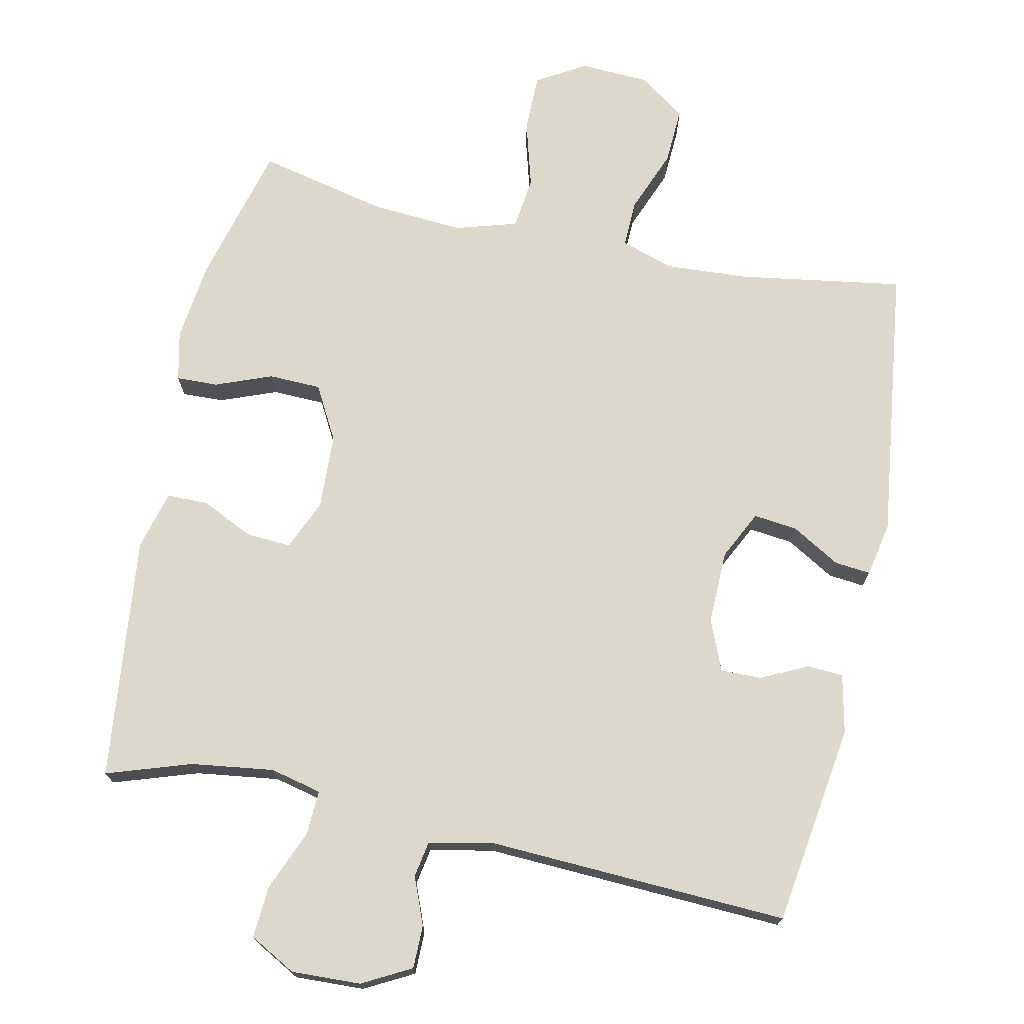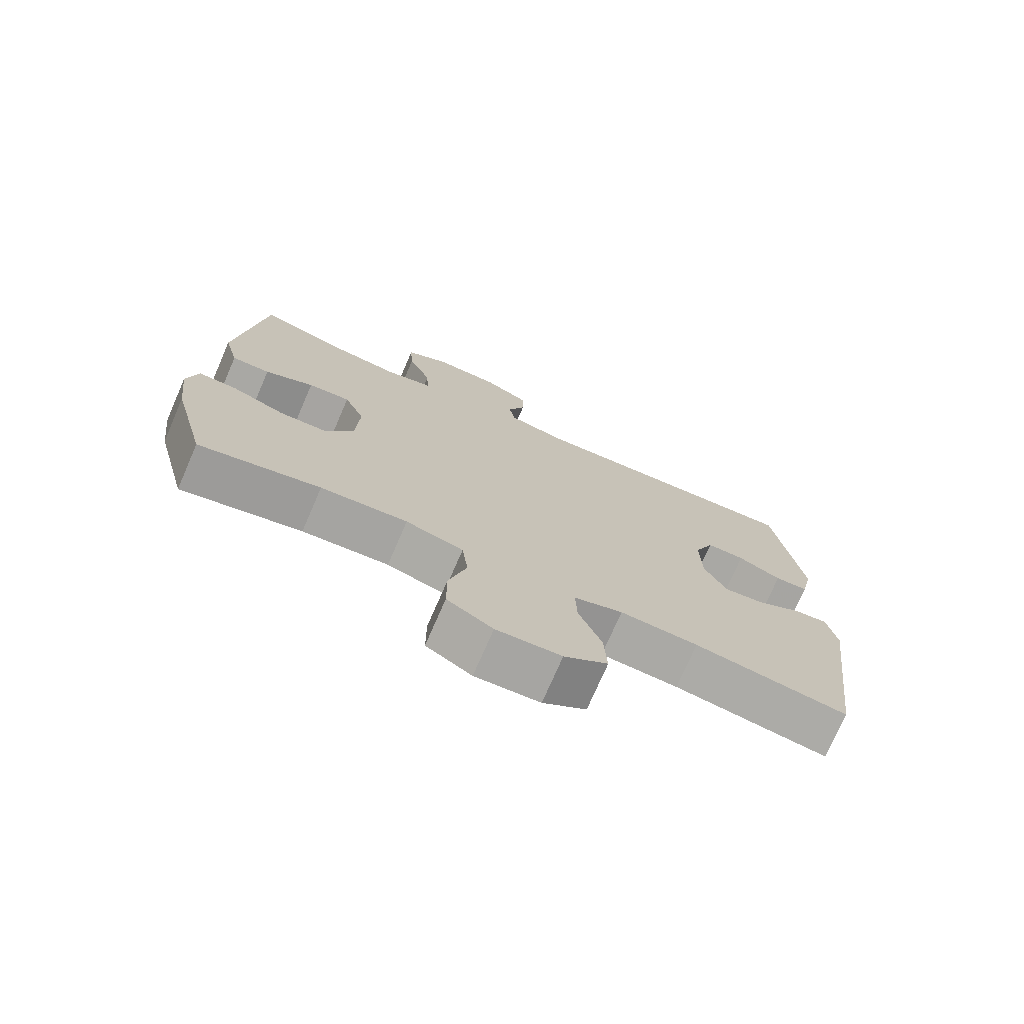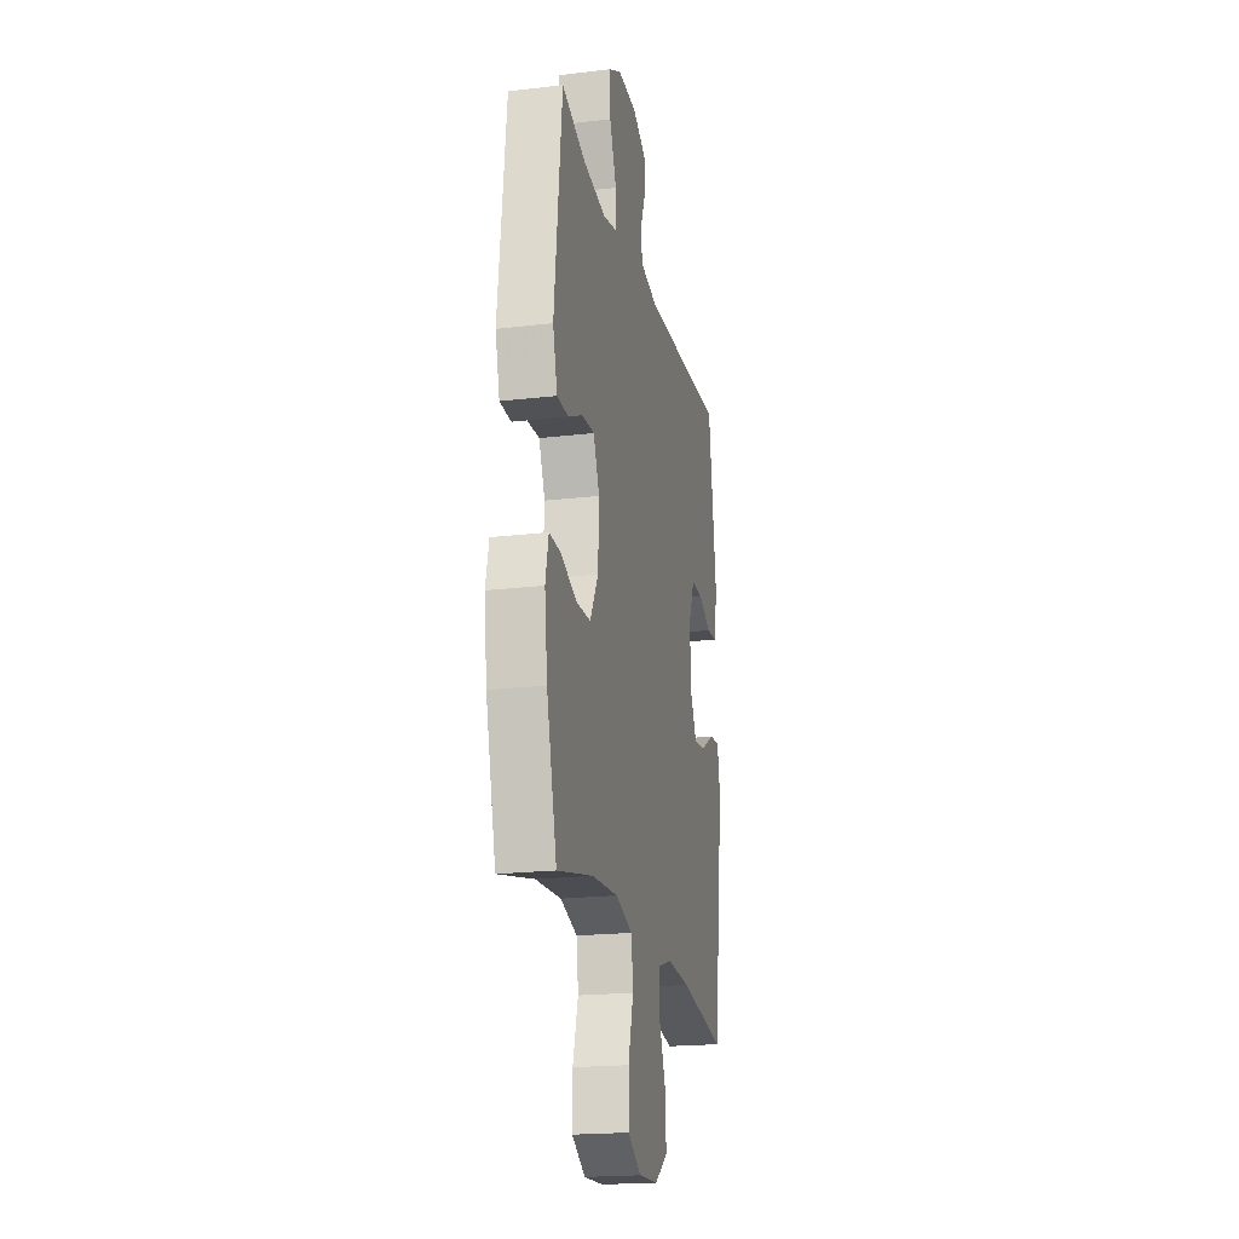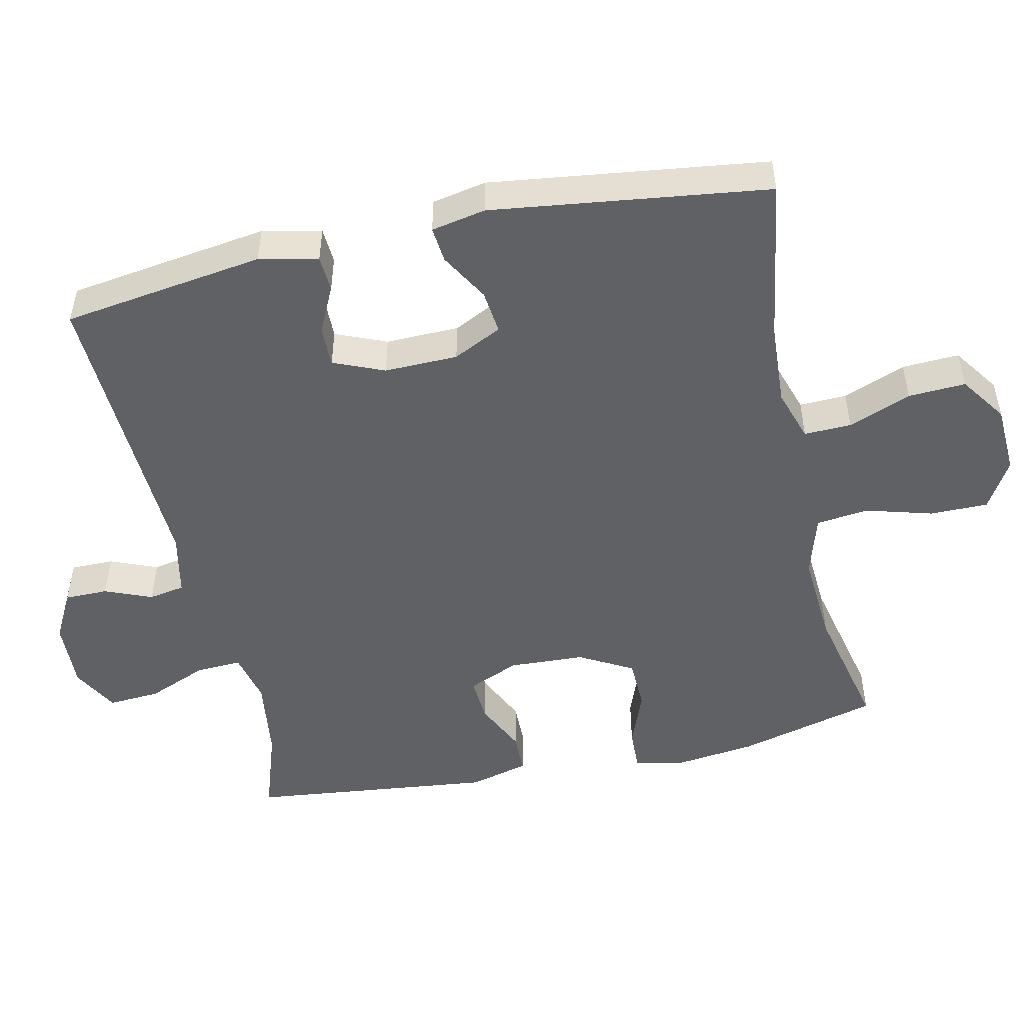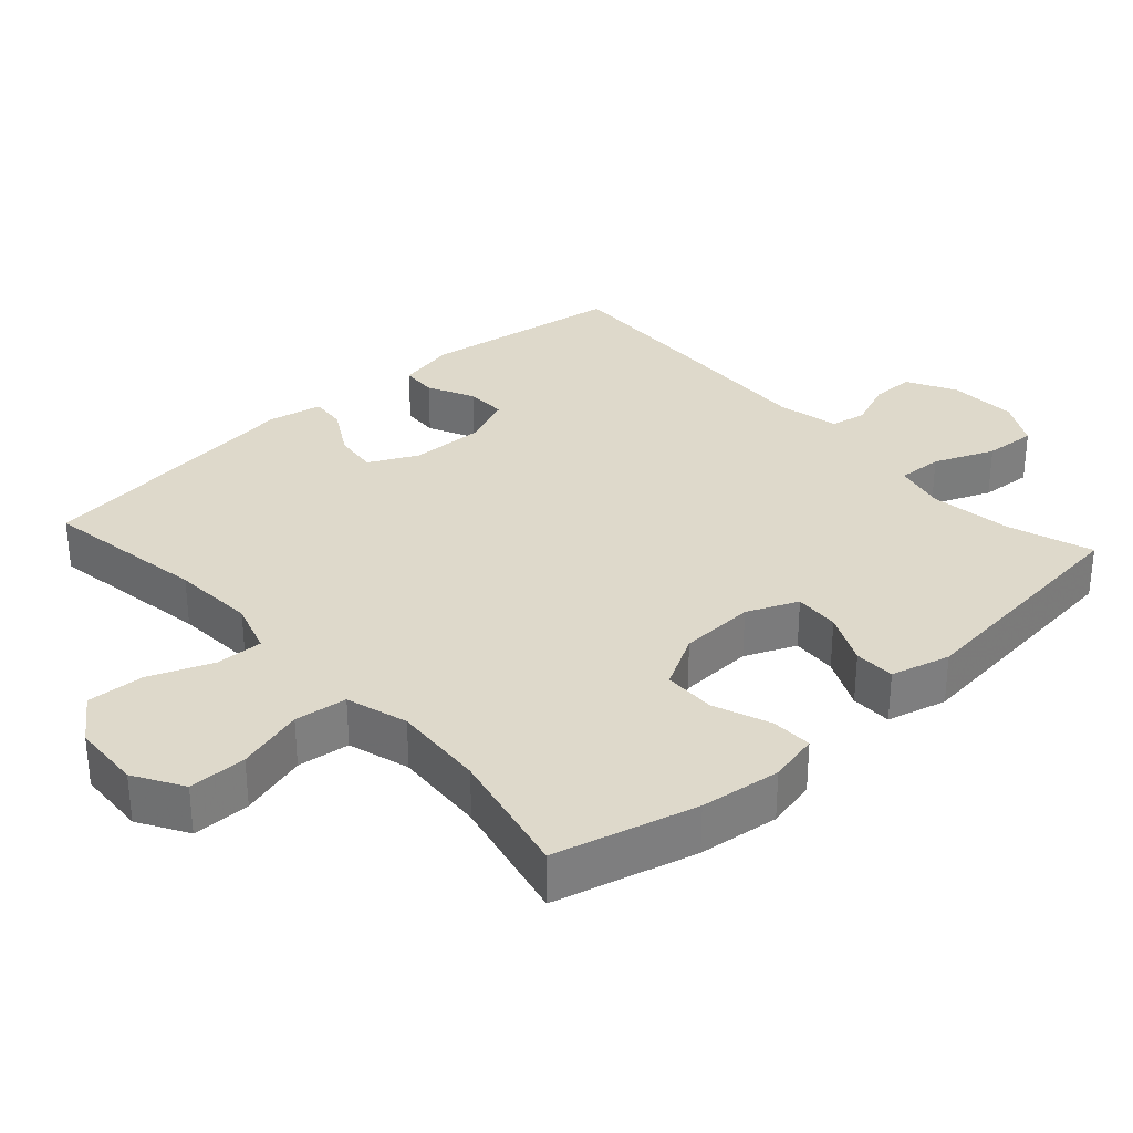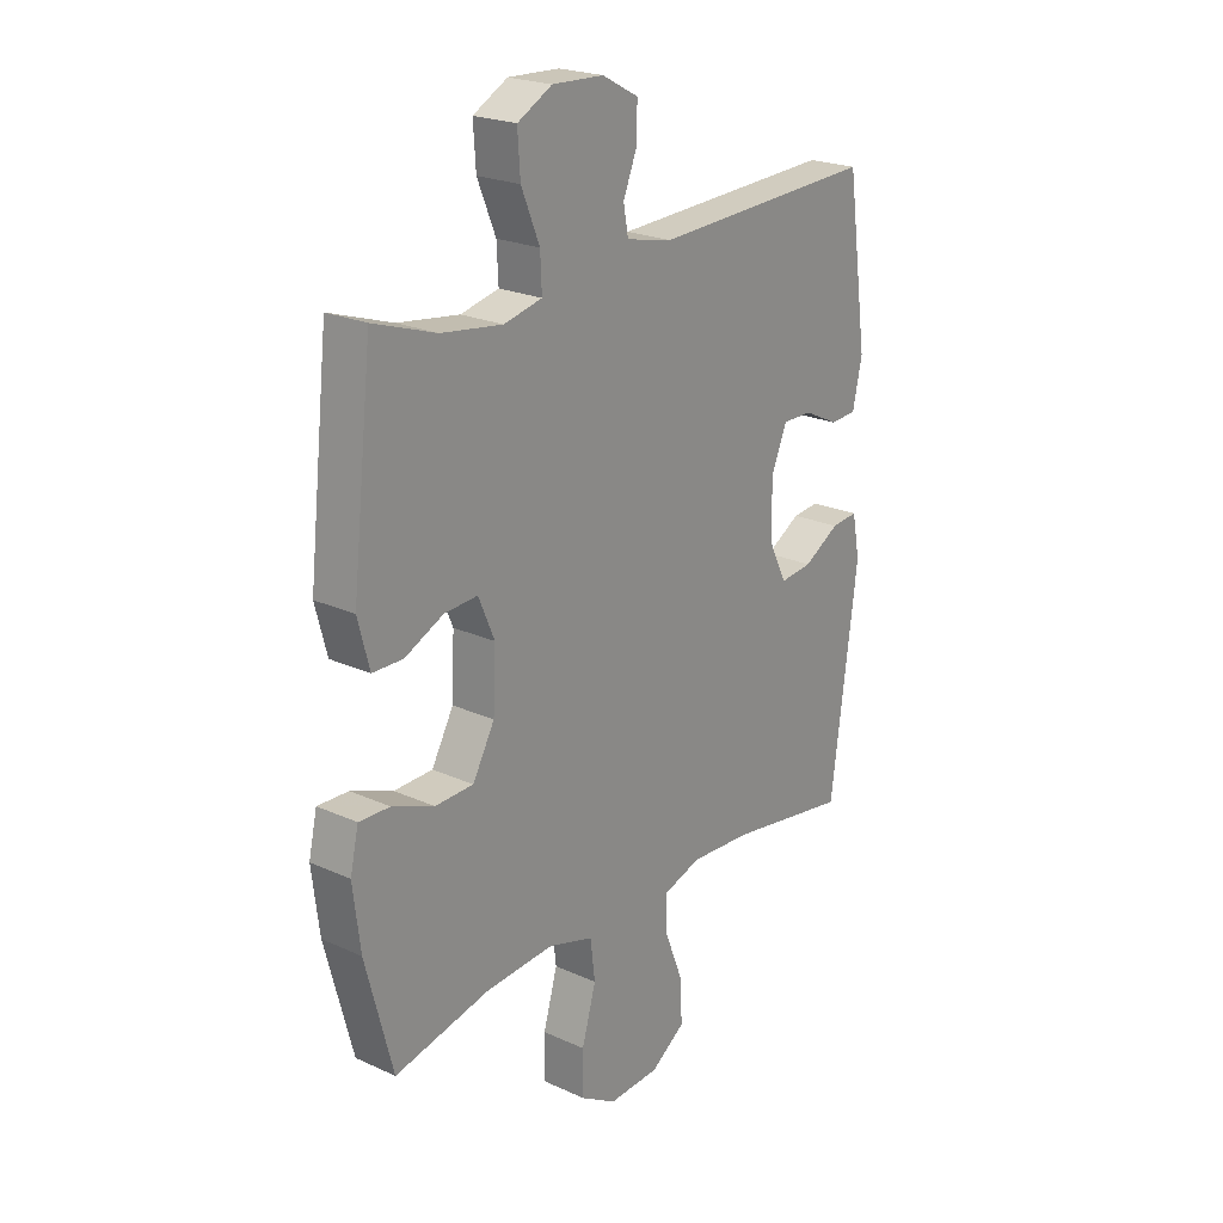
<metadata>
{"format":"obj","ext":"obj","renderer":"f3d","projection":"perspective","resolution":1024,"background":"white","views":[{"elev":72.7,"azim":12.1,"up":"+Y"},{"elev":-74.6,"azim":-23.5,"up":"+Z"},{"elev":-20.2,"azim":-77.8,"up":"+Z"},{"elev":-49.9,"azim":102.4,"up":"+Y"},{"elev":31.8,"azim":-132.1,"up":"+Y"},{"elev":22.4,"azim":-51.8,"up":"+Z"}]}
</metadata>
<code>
v -0.5 0.07 0.5
v -0.38 0.07 0.46
v -0.263 0.07 0.444
v -0.19 0.07 0.461
v -0.193 0.07 0.525
v -0.228 0.07 0.61
v -0.233 0.07 0.684
v -0.167 0.07 0.72
v -0.069 0.07 0.716
v 0 0.07 0.679
v 0 0.07 0.618
v -0.027 0.07 0.551
v -0.018 0.07 0.5
v 0.071 0.07 0.481
v 0.5 0.07 0.5
v 0.541 0.07 0.214
v 0.523 0.07 0.131
v 0.472 0.07 0.128
v 0.406 0.07 0.16
v 0.348 0.07 0.161
v 0.318 0.07 0.089
v 0.32 0.07 -0.015
v 0.354 0.07 -0.084
v 0.416 0.07 -0.077
v 0.485 0.07 -0.037
v 0.536 0.07 -0.032
v 0.551 0.07 -0.109
v 0.5 0.07 -0.5
v 0.267 0.07 -0.463
v 0.149 0.07 -0.456
v 0.075 0.07 -0.48
v 0.077 0.07 -0.547
v 0.112 0.07 -0.636
v 0.116 0.07 -0.717
v 0.05 0.07 -0.763
v -0.048 0.07 -0.768
v -0.117 0.07 -0.727
v -0.117 0.07 -0.645
v -0.09 0.07 -0.55
v -0.099 0.07 -0.476
v -0.186 0.07 -0.45
v -0.317 0.07 -0.459
v -0.5 0.07 -0.5
v -0.552 0.07 -0.301
v -0.566 0.07 -0.187
v -0.55 0.07 -0.116
v -0.491 0.07 -0.118
v -0.411 0.07 -0.149
v -0.337 0.07 -0.147
v -0.295 0.07 -0.071
v -0.29 0.07 0.036
v -0.321 0.07 0.108
v -0.385 0.07 0.104
v -0.459 0.07 0.069
v -0.517 0.07 0.07
v -0.539 0.07 0.154
v -0.5 0 0.5
v -0.38 0 0.46
v -0.263 0 0.444
v -0.19 0 0.461
v -0.193 0 0.525
v -0.228 0 0.61
v -0.233 0 0.684
v -0.167 0 0.72
v -0.069 0 0.716
v 0 0 0.679
v 0 0 0.618
v -0.027 0 0.551
v -0.018 0 0.5
v 0.071 0 0.481
v 0.5 0 0.5
v 0.541 0 0.214
v 0.523 0 0.131
v 0.472 0 0.128
v 0.406 0 0.16
v 0.348 0 0.161
v 0.318 0 0.089
v 0.32 0 -0.015
v 0.354 0 -0.084
v 0.416 0 -0.077
v 0.485 0 -0.037
v 0.536 0 -0.032
v 0.551 0 -0.109
v 0.5 0 -0.5
v 0.267 0 -0.463
v 0.149 0 -0.456
v 0.075 0 -0.48
v 0.077 0 -0.547
v 0.112 0 -0.636
v 0.116 0 -0.717
v 0.05 0 -0.763
v -0.048 0 -0.768
v -0.117 0 -0.727
v -0.117 0 -0.645
v -0.09 0 -0.55
v -0.099 0 -0.476
v -0.186 0 -0.45
v -0.317 0 -0.459
v -0.5 0 -0.5
v -0.552 0 -0.301
v -0.566 0 -0.187
v -0.55 0 -0.116
v -0.491 0 -0.118
v -0.411 0 -0.149
v -0.337 0 -0.147
v -0.295 0 -0.071
v -0.29 0 0.036
v -0.321 0 0.108
v -0.385 0 0.104
v -0.459 0 0.069
v -0.517 0 0.07
v -0.539 0 0.154
f 53 54 55 56
f 52 53 56 1
f 45 46 47 48
f 45 48 49
f 42 43 44 45
f 41 42 45 49
f 40 41 49 50
f 36 37 38 39
f 36 39 40
f 35 36 40
f 32 33 34 35
f 31 32 35 40
f 30 31 40 50
f 26 27 28 29
f 24 25 26 29
f 23 24 29 30
f 22 23 30 50
f 16 17 18 19
f 14 15 16 19
f 13 14 19 20
f 9 10 11 12
f 9 12 13
f 8 9 13
f 5 6 7 8
f 4 5 8 13
f 3 4 13 20
f 52 1 2
f 51 52 2 3
f 21 22 50 51
f 3 20 21 51
f 112 111 110 109
f 57 112 109 108
f 104 103 102 101
f 105 104 101
f 101 100 99 98
f 105 101 98 97
f 106 105 97 96
f 95 94 93 92
f 96 95 92
f 96 92 91
f 91 90 89 88
f 96 91 88 87
f 106 96 87 86
f 85 84 83 82
f 85 82 81 80
f 86 85 80 79
f 106 86 79 78
f 75 74 73 72
f 75 72 71 70
f 76 75 70 69
f 68 67 66 65
f 69 68 65
f 69 65 64
f 64 63 62 61
f 69 64 61 60
f 76 69 60 59
f 58 57 108
f 59 58 108 107
f 107 106 78 77
f 107 77 76 59
f 1 57 58 2
f 2 58 59 3
f 3 59 60 4
f 4 60 61 5
f 5 61 62 6
f 6 62 63 7
f 7 63 64 8
f 8 64 65 9
f 9 65 66 10
f 10 66 67 11
f 11 67 68 12
f 12 68 69 13
f 13 69 70 14
f 14 70 71 15
f 15 71 72 16
f 16 72 73 17
f 17 73 74 18
f 18 74 75 19
f 19 75 76 20
f 20 76 77 21
f 21 77 78 22
f 22 78 79 23
f 23 79 80 24
f 24 80 81 25
f 25 81 82 26
f 26 82 83 27
f 27 83 84 28
f 28 84 85 29
f 29 85 86 30
f 30 86 87 31
f 31 87 88 32
f 32 88 89 33
f 33 89 90 34
f 34 90 91 35
f 35 91 92 36
f 36 92 93 37
f 37 93 94 38
f 38 94 95 39
f 39 95 96 40
f 40 96 97 41
f 41 97 98 42
f 42 98 99 43
f 43 99 100 44
f 44 100 101 45
f 45 101 102 46
f 46 102 103 47
f 47 103 104 48
f 48 104 105 49
f 49 105 106 50
f 50 106 107 51
f 51 107 108 52
f 52 108 109 53
f 53 109 110 54
f 54 110 111 55
f 55 111 112 56
f 56 112 57 1

</code>
